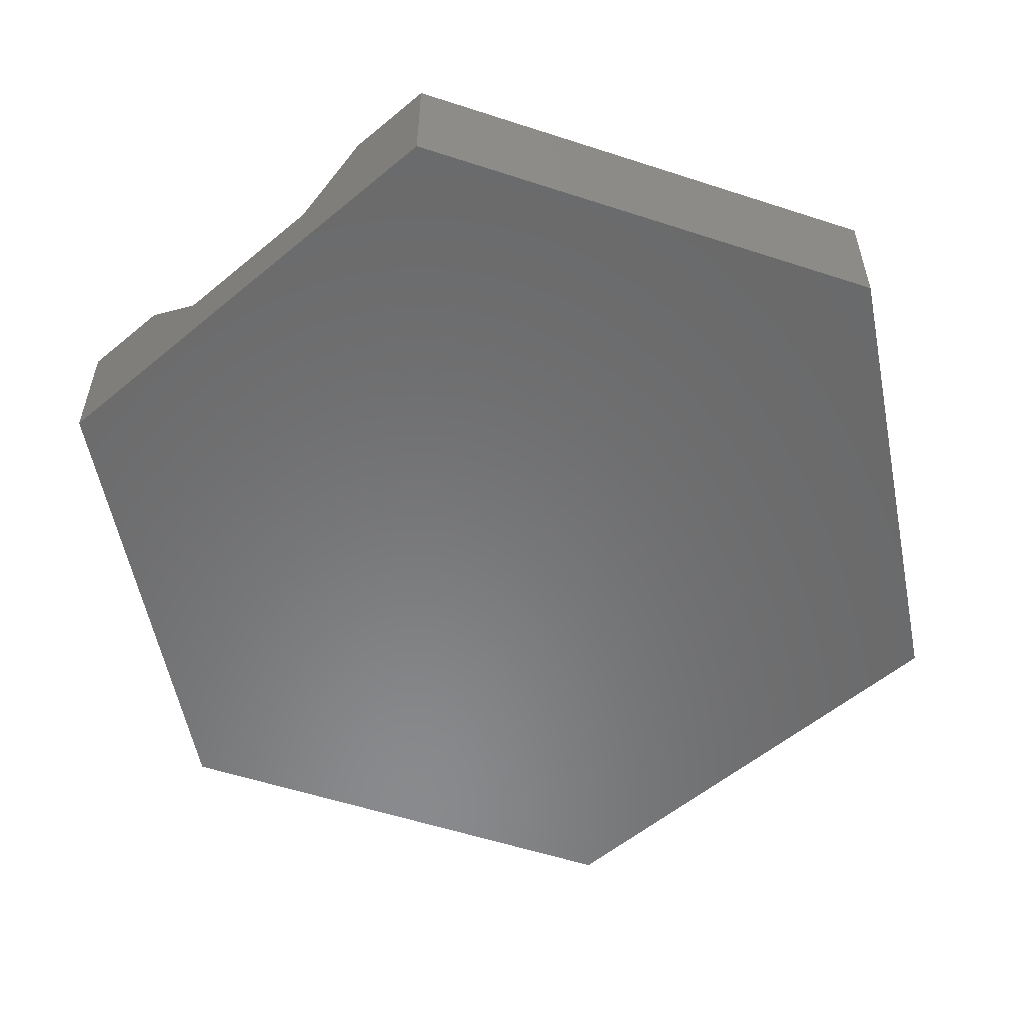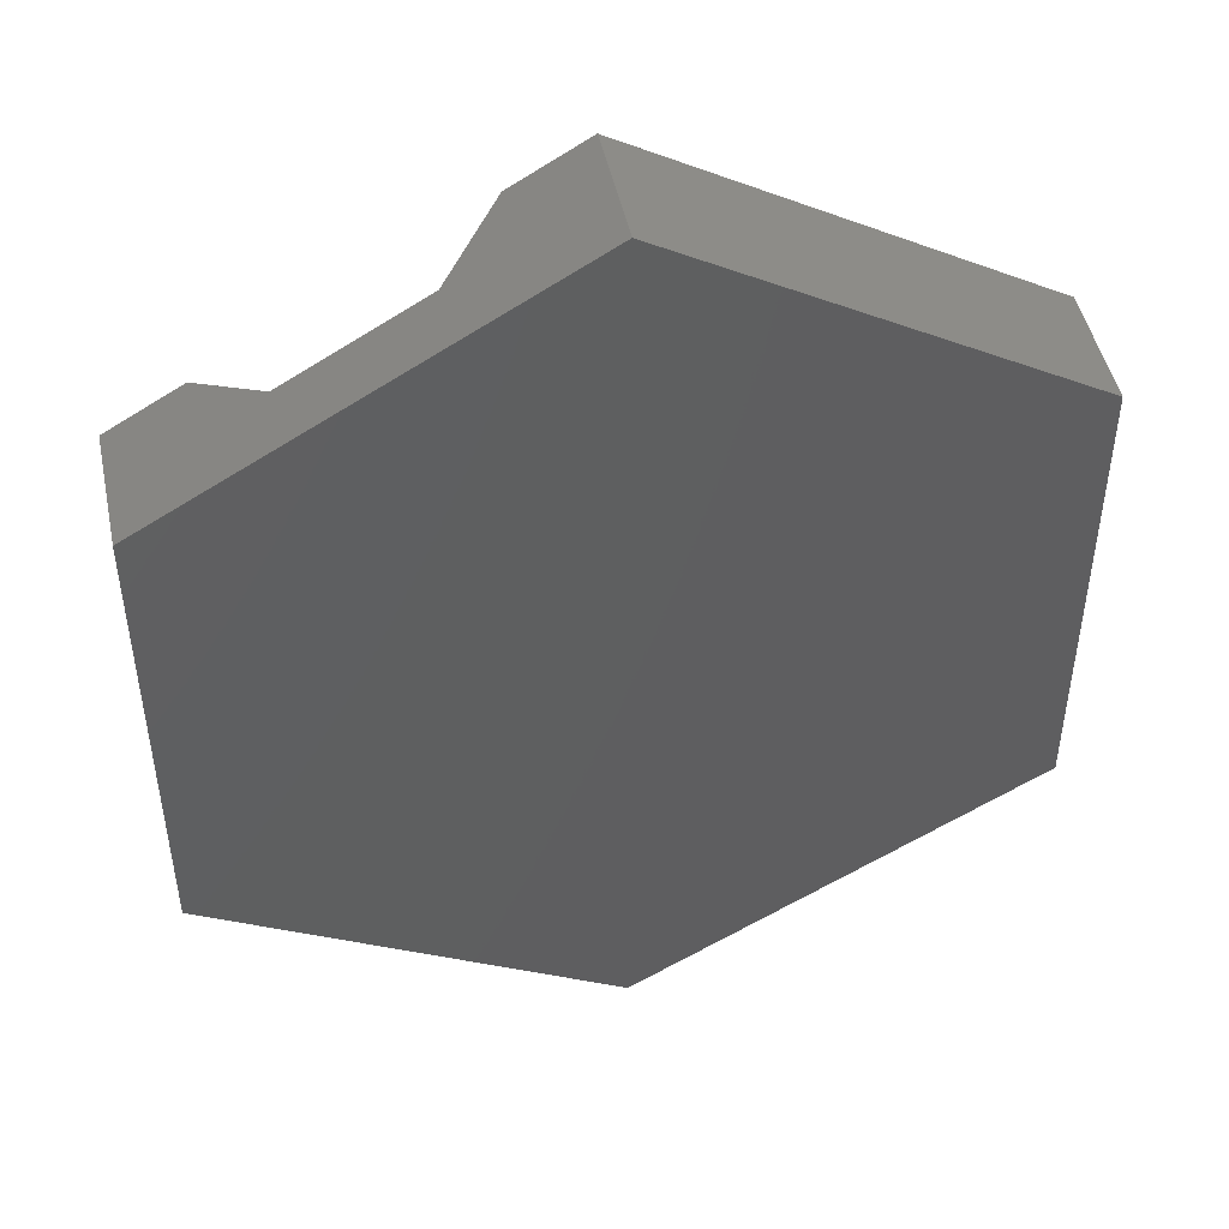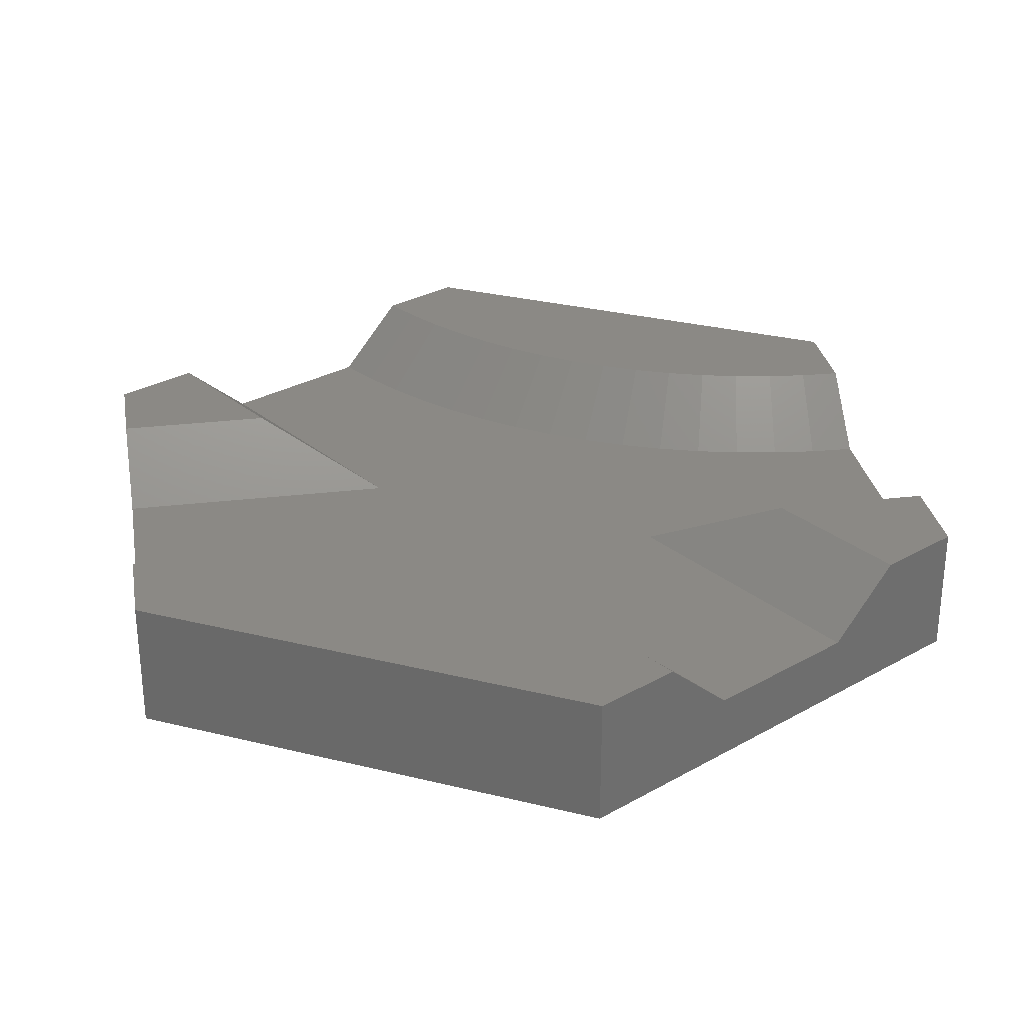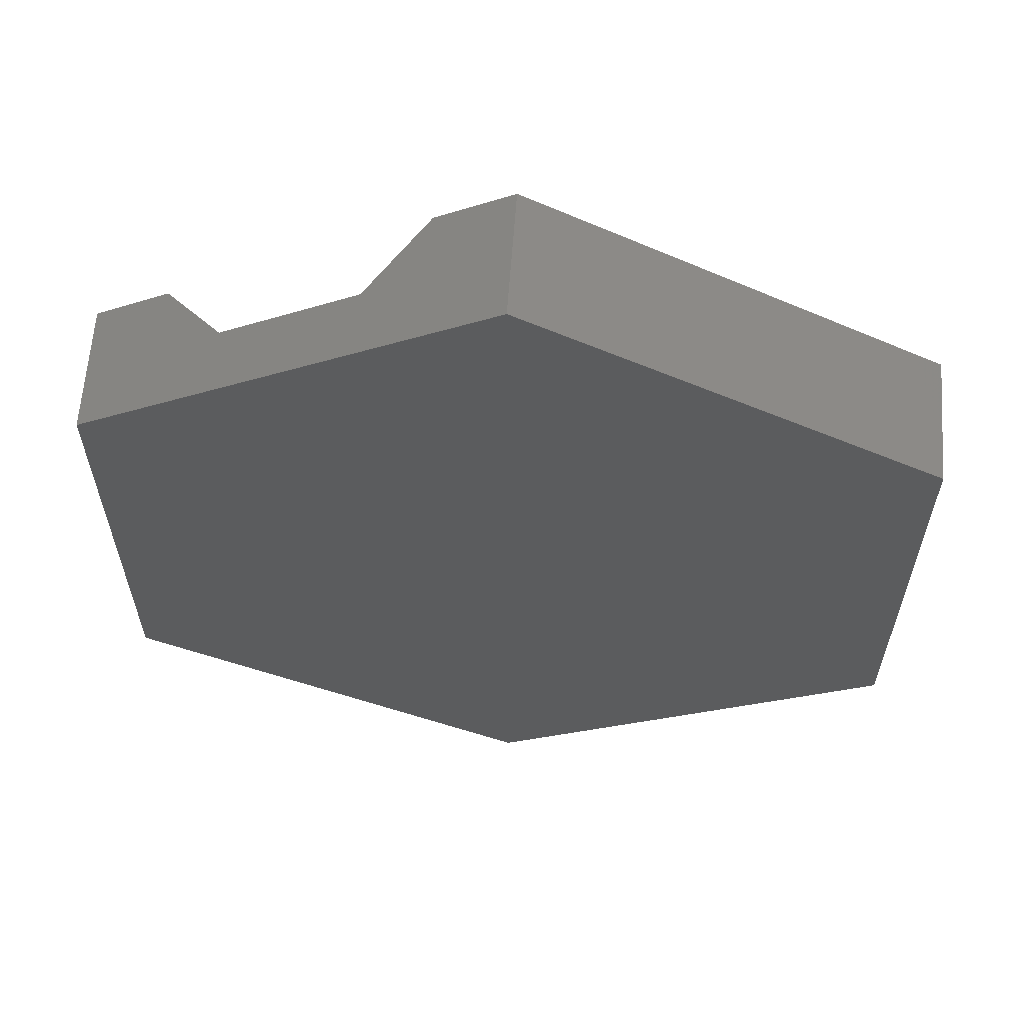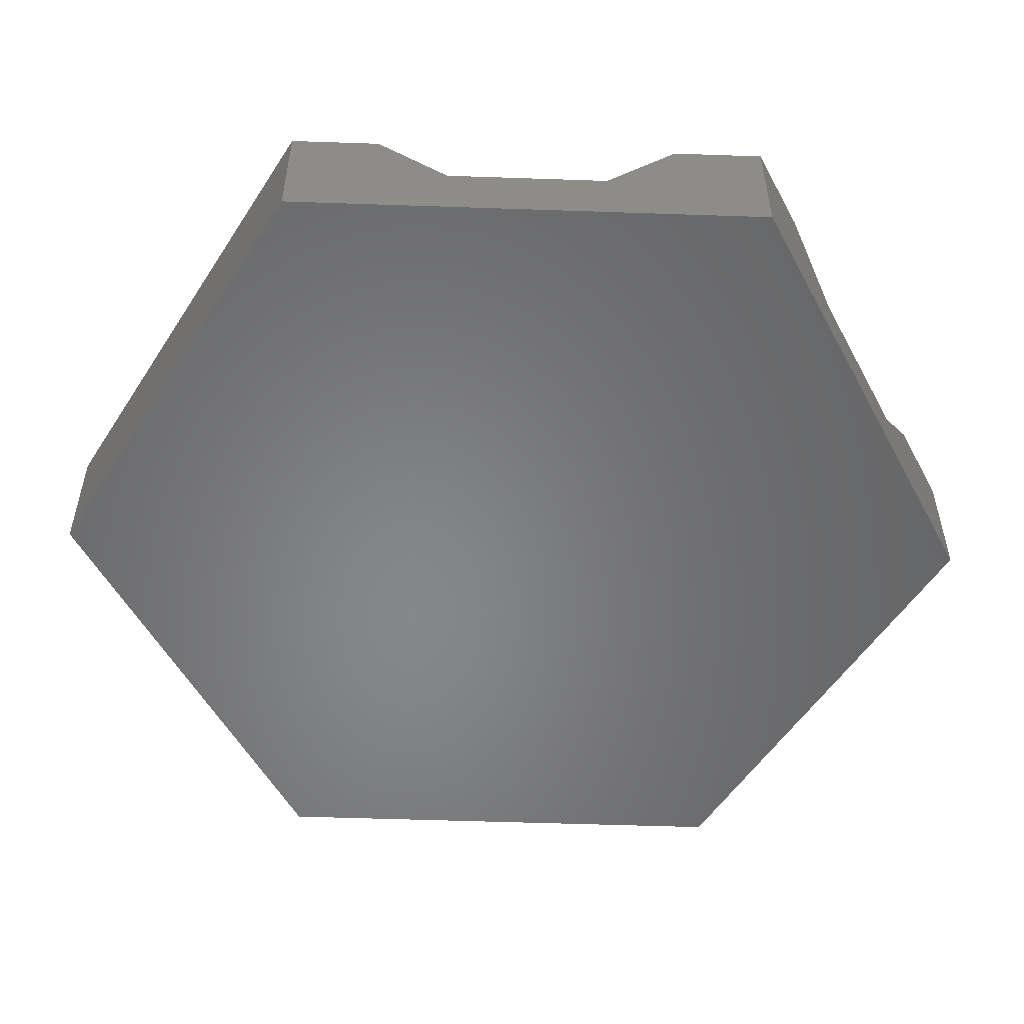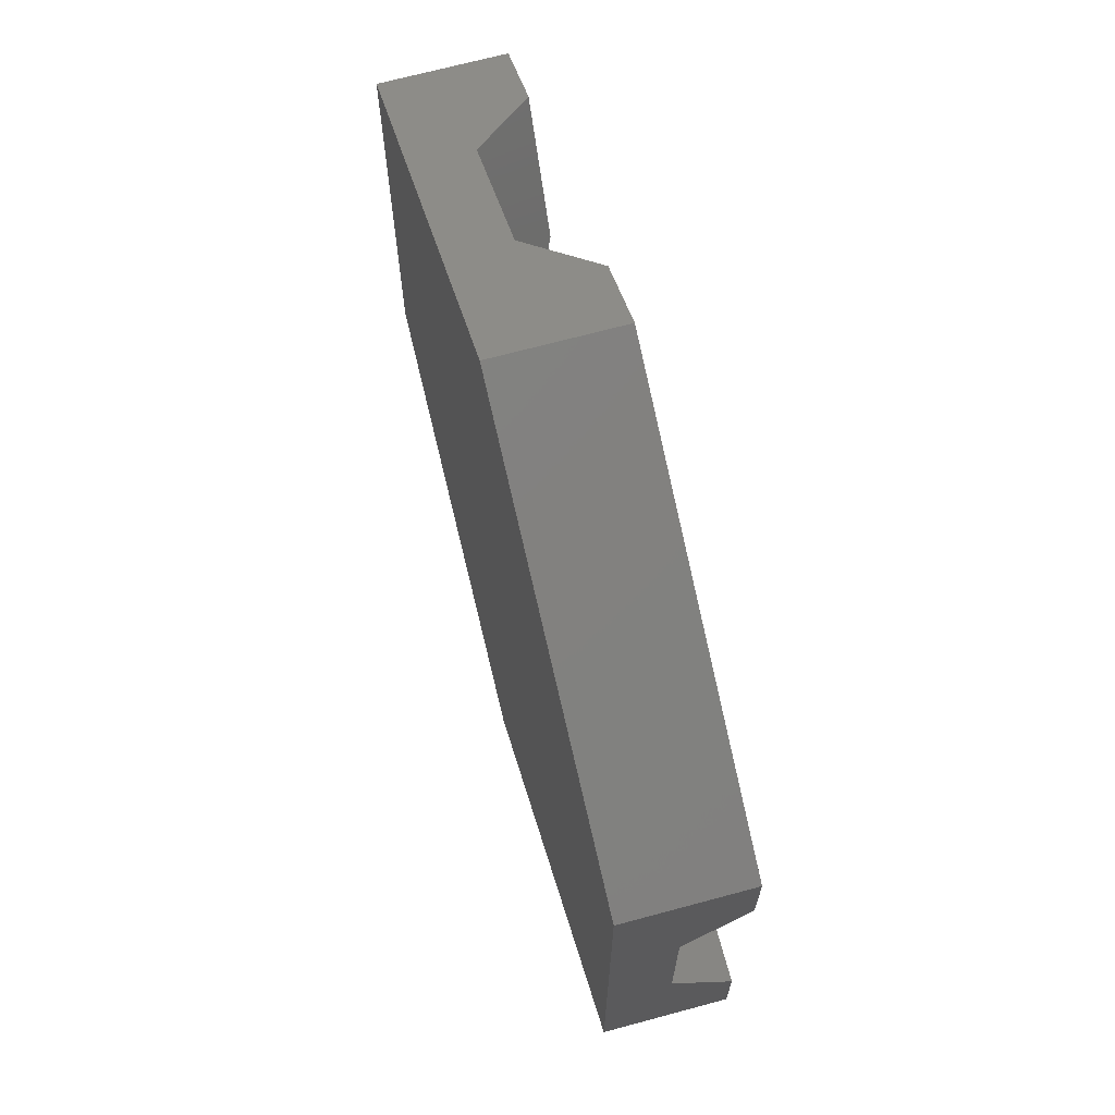
<metadata>
{"format":"stl","ext":"stl","renderer":"f3d","projection":"perspective","resolution":1024,"background":"white","views":[{"elev":-56.0,"azim":-168.9,"up":"+Z"},{"elev":47.3,"azim":168.1,"up":"+Y"},{"elev":29.5,"azim":50.1,"up":"+Z"},{"elev":61.7,"azim":-175.9,"up":"+Y"},{"elev":-53.5,"azim":87.9,"up":"+Z"},{"elev":69.0,"azim":-105.1,"up":"+Y"}]}
</metadata>
<code>
# stl→obj: 132 verts, 276 faces
v -12.99 7.5 0
v -12.99 4.739 4
v -12.99 7.5 4
v -12.99 2.5 2
v -12.99 -2.5 2
v -12.99 -7.5 0
v -12.99 -4.739 4
v -12.99 -7.5 4
v -10.6 -8.881 4
v -8.66 -10 2
v -4.33 -12.5 2
v 0 -15 0
v -2.391 -13.62 4
v -4.33 -12.5 2.001
v 0 -15 4
v 0 15 0
v 0 15 4
v 12.99 7.5 0
v 12.99 -7.5 0
v 12.98 -4.739 4
v 12.99 -7.5 4
v 12.99 -4.739 4
v 11.76 -4.782 4
v 11.75 -4.782 4
v 10.53 -4.911 4
v 10.52 -4.911 4
v 9.305 -5.125 4
v 9.298 -5.127 4
v 8.102 -5.425 4
v 8.095 -5.427 4
v 6.922 -5.807 4
v 6.916 -5.81 4
v 5.773 -6.271 4
v 5.766 -6.274 4
v 4.658 -6.814 4
v 4.652 -6.817 4
v 3.585 -7.434 4
v 3.579 -7.437 4
v 2.557 -8.127 4
v 2.551 -8.131 4
v 1.579 -8.89 4
v 1.574 -8.894 4
v 0.6578 -9.719 4
v 0.6526 -9.723 4
v -0.2037 -10.61 4
v -0.2086 -10.62 4
v -1.001 -11.56 4
v -1.005 -11.56 4
v -1.73 -12.56 4
v -1.734 -12.57 4
v -2.387 -13.61 4
v 2.387 13.61 4
v 2.391 13.62 4
v 1.735 12.57 4
v 1.731 12.56 4
v 1.006 11.57 4
v 1.002 11.56 4
v 0.2091 10.62 4
v 0.2043 10.61 4
v -0.652 9.724 4
v -0.6572 9.719 4
v -1.573 8.894 4
v -1.579 8.89 4
v -2.55 8.131 4
v -2.556 8.127 4
v -3.578 7.438 4
v -3.584 7.434 4
v -4.652 6.818 4
v -4.658 6.815 4
v -5.766 6.274 4
v -5.772 6.272 4
v -6.915 5.81 4
v -6.922 5.808 4
v -8.094 5.427 4
v -8.101 5.425 4
v -9.297 5.127 4
v -9.304 5.126 4
v -10.52 4.912 4
v -10.53 4.911 4
v -11.75 4.782 4
v -11.76 4.782 4
v -10.6 -8.88 4
v -8.208 -4.739 4
v 12.99 7.5 4
v 12.98 4.739 4
v 12.99 4.739 4
v 10.59 8.873 4
v 10.6 8.88 4
v 8.208 4.739 4
v 8.661 10 2
v 4.33 12.5 2
v 12.99 2.5 2
v 12.99 -2.5 2
v -8.725 -9.962 2.067
v -3.59 -11.32 2
v -2.77 -10.19 2
v -1.872 -9.117 2
v -0.9026 -8.113 2
v 0.1348 -7.179 2
v 1.235 -6.319 2
v 2.392 -5.539 2
v 3.601 -4.841 2
v 4.856 -4.229 2
v 6.15 -3.706 2
v 7.478 -3.274 2
v 8.832 -2.937 2
v 10.21 -2.694 2
v 11.6 -2.548 2
v 12.98 4.738 3.999
v 12.98 2.5 2
v 12.98 -2.517 2.015
v 12.98 -2.5 2
v 8.656 9.992 2
v 4.326 12.49 2
v 3.591 11.32 2
v 4.33 2.5 2
v 2.77 10.19 2
v 1.873 9.117 2
v 0.9032 8.113 2
v -0.1342 7.179 2
v -1.234 6.32 2
v -2.392 5.539 2
v -4.33 -2.5 2
v -3.601 4.841 2
v -4.855 4.229 2
v -6.15 3.706 2
v -7.477 3.275 2
v -8.832 2.937 2
v -10.21 2.695 2
v -11.59 2.549 2
v 2.39 13.61 3.996
v 8.665 9.986 2.01
f 1 2 3
f 1 4 2
f 1 5 4
f 6 5 1
f 6 7 5
f 7 6 8
f 6 9 8
f 10 6 11
f 9 6 10
f 12 13 14
f 12 14 11
f 13 12 15
f 12 11 6
f 16 3 17
f 3 16 1
f 12 18 19
f 12 16 18
f 6 16 12
f 16 6 1
f 20 21 22
f 23 21 20
f 24 21 23
f 25 21 24
f 26 21 25
f 27 21 26
f 28 21 27
f 29 21 28
f 30 21 29
f 31 21 30
f 32 21 31
f 33 21 32
f 34 21 33
f 35 21 34
f 36 21 35
f 37 21 36
f 15 37 38
f 15 38 39
f 15 39 40
f 15 40 41
f 15 41 42
f 15 42 43
f 15 43 44
f 37 15 21
f 45 15 44
f 46 15 45
f 47 15 46
f 48 15 47
f 49 15 48
f 50 15 49
f 51 15 50
f 13 51 13
f 51 13 15
f 17 52 53
f 52 17 54
f 54 17 55
f 55 17 56
f 56 17 57
f 57 17 58
f 58 17 59
f 17 60 59
f 17 61 60
f 17 62 61
f 17 63 62
f 17 64 63
f 17 65 64
f 17 66 65
f 17 67 66
f 17 68 67
f 17 69 68
f 3 69 17
f 69 3 70
f 70 3 71
f 71 3 72
f 72 3 73
f 73 3 74
f 74 3 75
f 75 3 76
f 76 3 77
f 77 3 78
f 78 3 79
f 79 3 80
f 80 3 81
f 81 3 2
f 2 3 2
f 82 82 82
f 82 9 82
f 7 82 83
f 8 82 7
f 82 8 9
f 84 85 86
f 84 85 85
f 87 84 88
f 84 87 85
f 85 87 89
f 18 88 84
f 88 18 90
f 90 18 91
f 90 18 90
f 16 53 91
f 53 16 17
f 16 91 18
f 86 18 84
f 92 18 86
f 93 18 92
f 19 22 21
f 93 19 18
f 22 19 93
f 12 21 15
f 21 12 19
f 94 82 82
f 14 11 11
f 13 14 13
f 14 13 11
f 94 82 82
f 11 51 95
f 51 11 13
f 50 95 51
f 95 49 96
f 49 95 50
f 48 96 49
f 96 47 97
f 47 96 48
f 46 97 47
f 97 45 98
f 45 97 46
f 44 98 45
f 98 43 99
f 43 98 44
f 42 99 43
f 99 41 100
f 41 99 42
f 40 100 41
f 100 39 101
f 39 100 40
f 38 101 39
f 101 37 102
f 37 101 38
f 36 102 37
f 102 35 103
f 35 102 36
f 34 103 35
f 103 33 104
f 33 103 34
f 32 104 33
f 104 31 105
f 31 104 32
f 30 105 31
f 105 29 106
f 29 105 30
f 28 106 29
f 106 27 107
f 27 106 28
f 26 107 27
f 107 25 108
f 25 107 26
f 24 108 25
f 109 85 85
f 109 86 85
f 86 109 92
f 92 109 110
f 108 111 112
f 111 108 23
f 23 108 24
f 20 111 23
f 91 113 90
f 114 113 91
f 115 113 114
f 110 93 92
f 110 112 93
f 110 108 112
f 110 107 108
f 110 106 107
f 116 106 110
f 106 116 105
f 105 116 104
f 104 116 103
f 116 102 103
f 117 113 115
f 118 113 117
f 113 118 116
f 119 116 118
f 120 116 119
f 121 116 120
f 122 116 121
f 123 116 122
f 116 123 102
f 102 123 101
f 100 123 99
f 99 123 98
f 101 123 100
f 98 123 97
f 10 97 123
f 123 122 124
f 97 10 96
f 96 10 95
f 95 10 11
f 125 123 124
f 126 123 125
f 127 123 126
f 128 123 127
f 5 128 129
f 5 129 130
f 5 130 4
f 5 4 4
f 128 5 123
f 11 10 11
f 114 131 115
f 54 131 52
f 131 54 115
f 88 132 87
f 132 88 90
f 113 90 90
f 90 113 132
f 55 115 54
f 115 55 117
f 117 55 56
f 57 117 56
f 117 57 118
f 118 57 58
f 59 118 58
f 118 59 119
f 119 59 60
f 61 119 60
f 119 61 120
f 120 61 62
f 63 120 62
f 120 63 121
f 121 63 64
f 65 121 64
f 121 65 122
f 122 65 66
f 67 122 66
f 122 67 124
f 124 67 68
f 69 124 68
f 124 69 125
f 125 69 70
f 71 125 70
f 125 71 126
f 126 71 72
f 73 126 72
f 126 73 127
f 127 73 74
f 75 127 74
f 127 75 128
f 128 75 76
f 77 128 76
f 128 77 129
f 129 77 78
f 79 129 78
f 129 79 130
f 130 79 80
f 81 130 80
f 130 81 4
f 4 81 2
f 4 2 2
f 2 4 4
f 131 91 53
f 91 131 114
f 131 53 52
f 83 10 123
f 83 94 10
f 94 83 82
f 9 94 82
f 94 9 10
f 89 132 113
f 132 89 87
f 89 113 116
f 5 83 123
f 83 5 7
f 111 93 112
f 93 111 22
f 22 111 20
f 89 109 85
f 109 89 110
f 110 89 116

</code>
